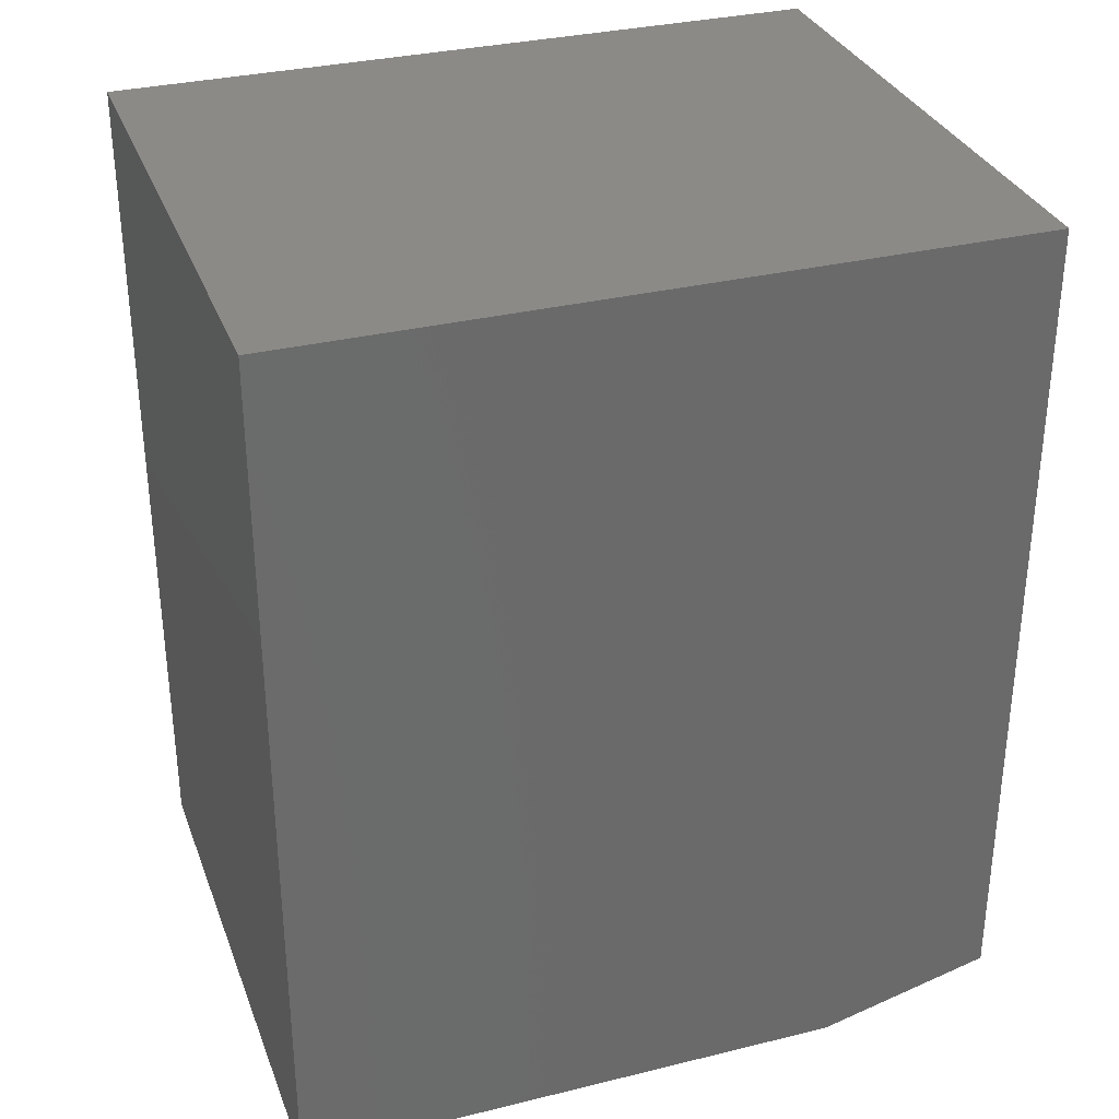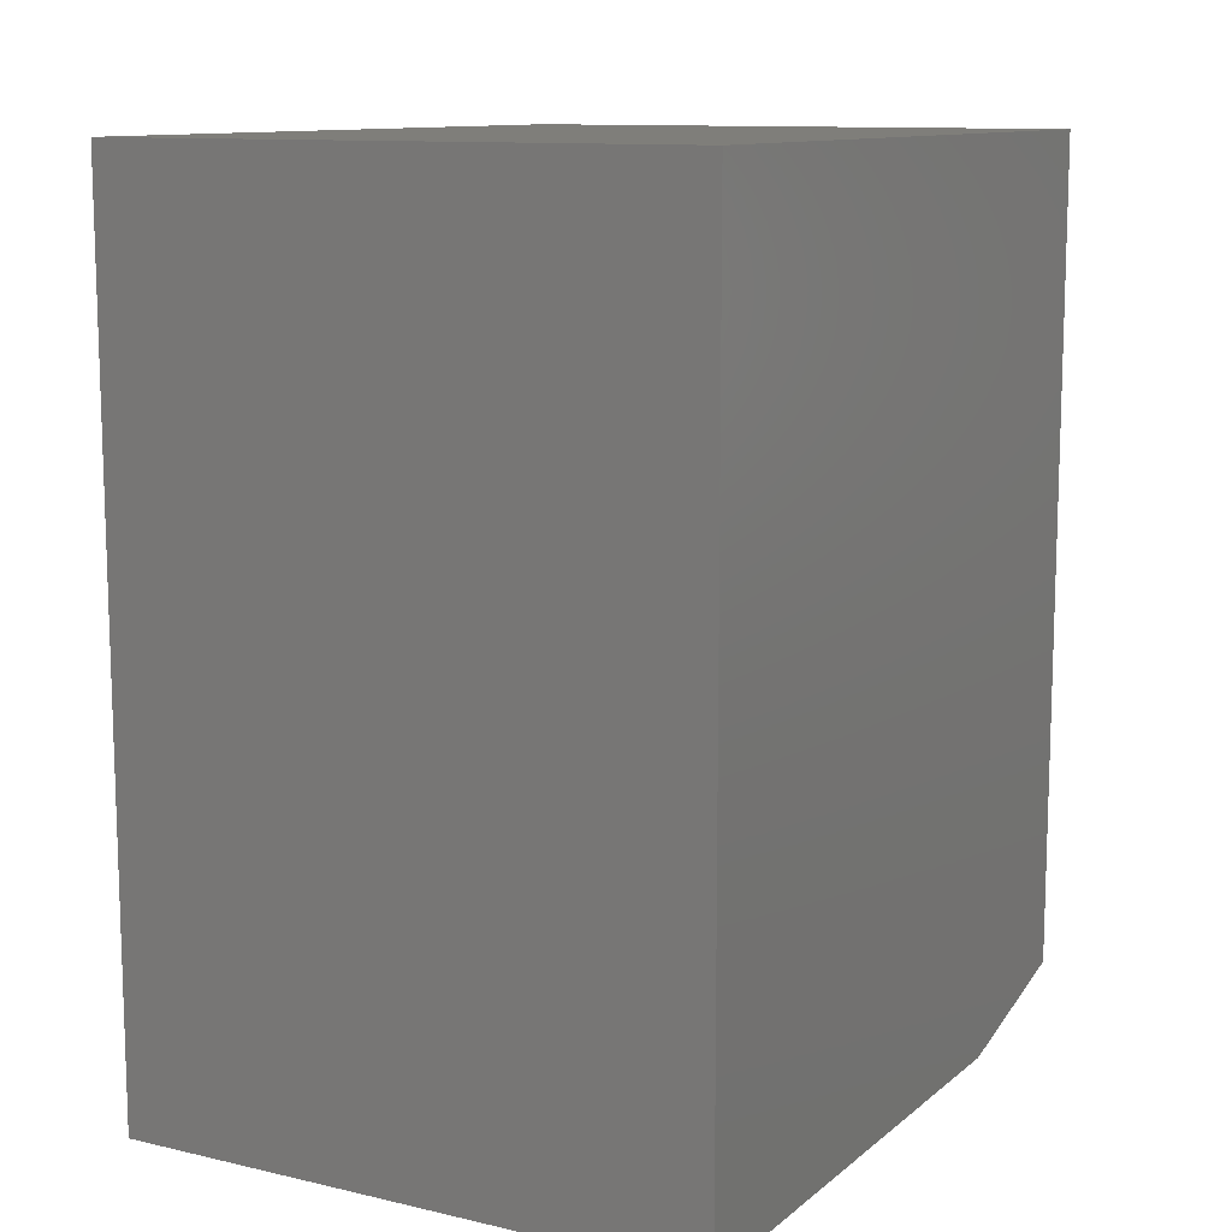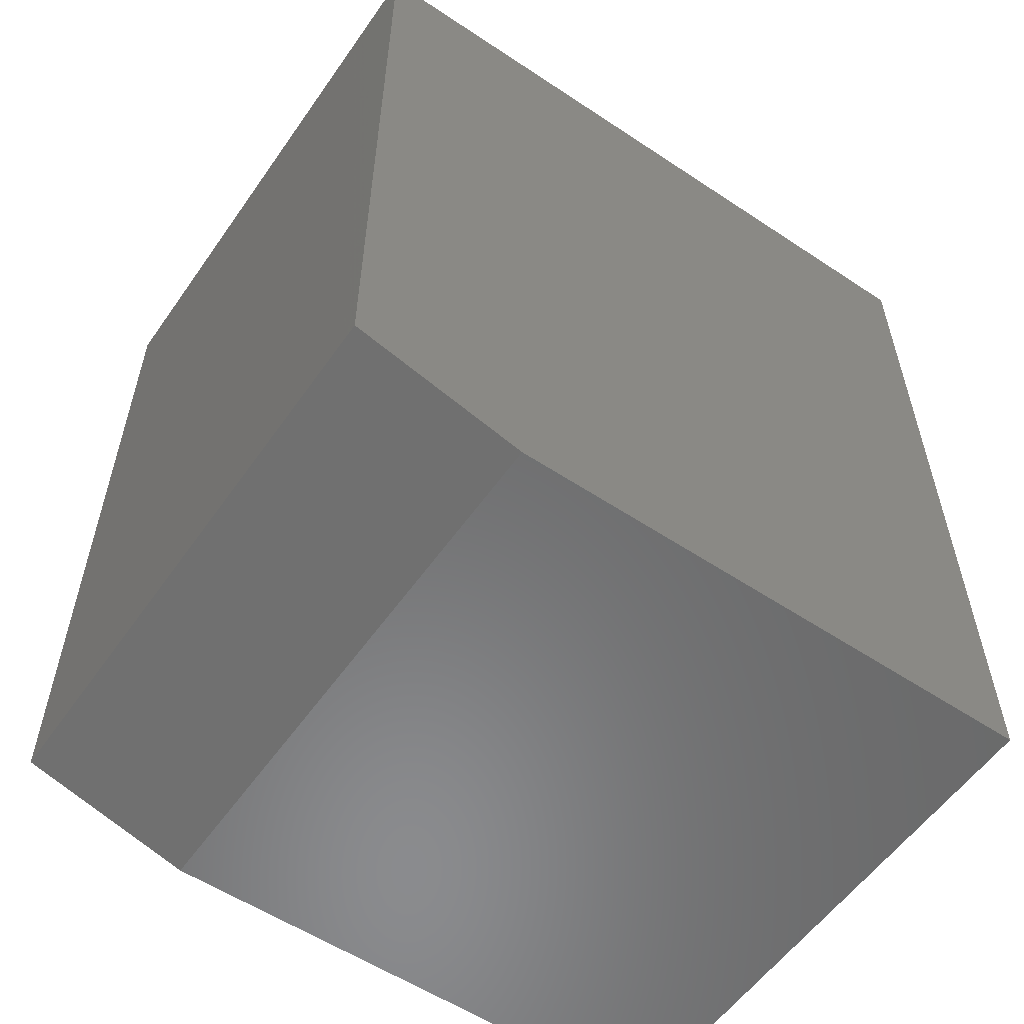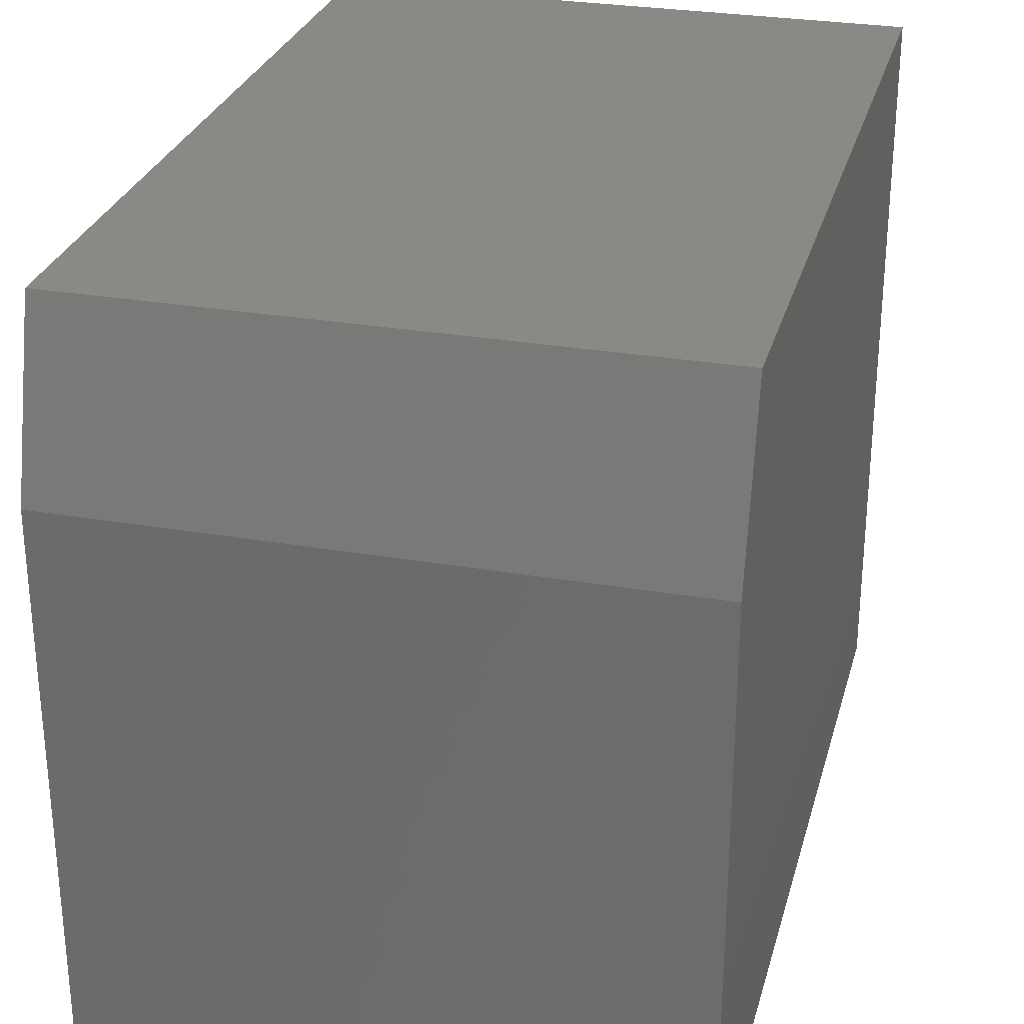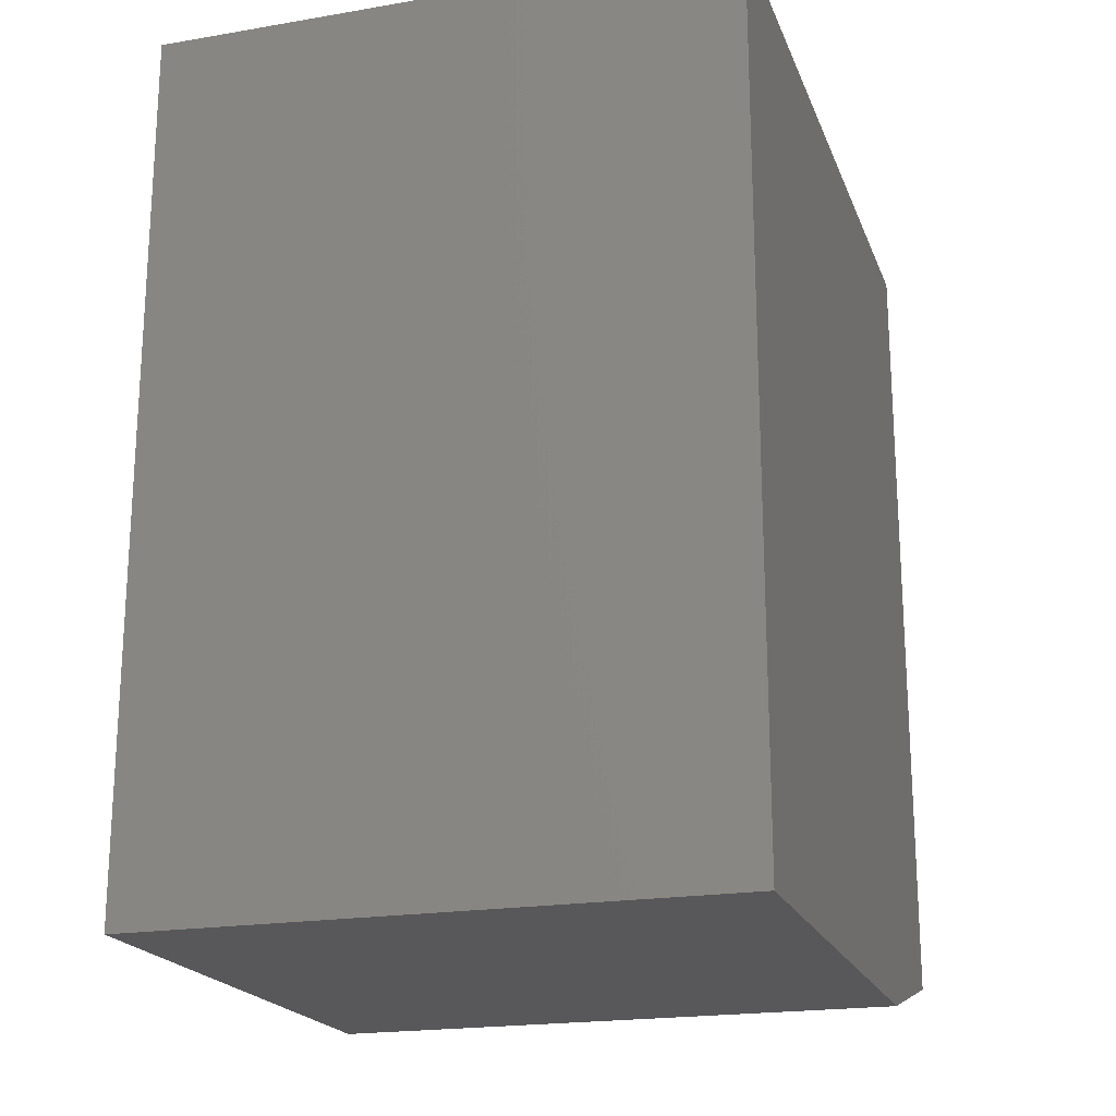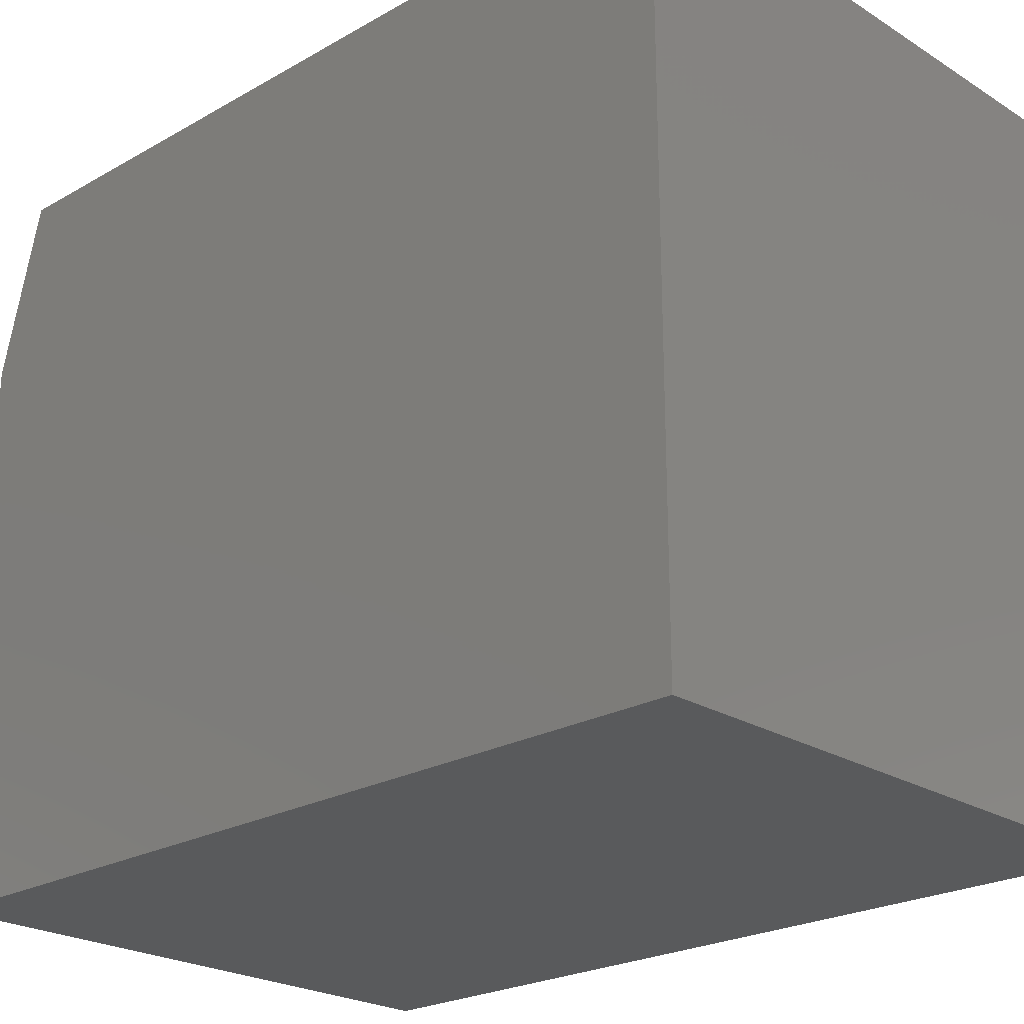
<metadata>
{"format":"stl","ext":"stl","renderer":"f3d","projection":"perspective","resolution":1024,"background":"white","views":[{"elev":32.3,"azim":-108.9,"up":"+Y"},{"elev":11.3,"azim":-150.8,"up":"+Y"},{"elev":-56.7,"azim":55.3,"up":"+Y"},{"elev":28.4,"azim":14.6,"up":"+Z"},{"elev":-20.1,"azim":-162.7,"up":"+Y"},{"elev":-23.4,"azim":133.7,"up":"+Z"}]}
</metadata>
<code>
# stl→obj: 10 verts, 16 faces
v 0 -0.75 0
v 0.5 -0.75 -3.062e-17
v 2.918e-17 -0.75 0.4766
v 0.5 -0.75 0.4766
v 3.827e-17 0 0.625
v 0 0 0
v 5.551e-17 -0.7109 0.625
v 0.5 0 0.625
v 0.5 -0.7109 0.625
v 0.5 0 -3.062e-17
f 1 2 3
f 3 2 4
f 5 6 7
f 7 6 1
f 7 1 3
f 8 5 9
f 9 5 7
f 10 8 2
f 2 8 9
f 2 9 4
f 3 4 7
f 7 4 9
f 6 5 10
f 10 5 8
f 6 10 1
f 1 10 2

</code>
